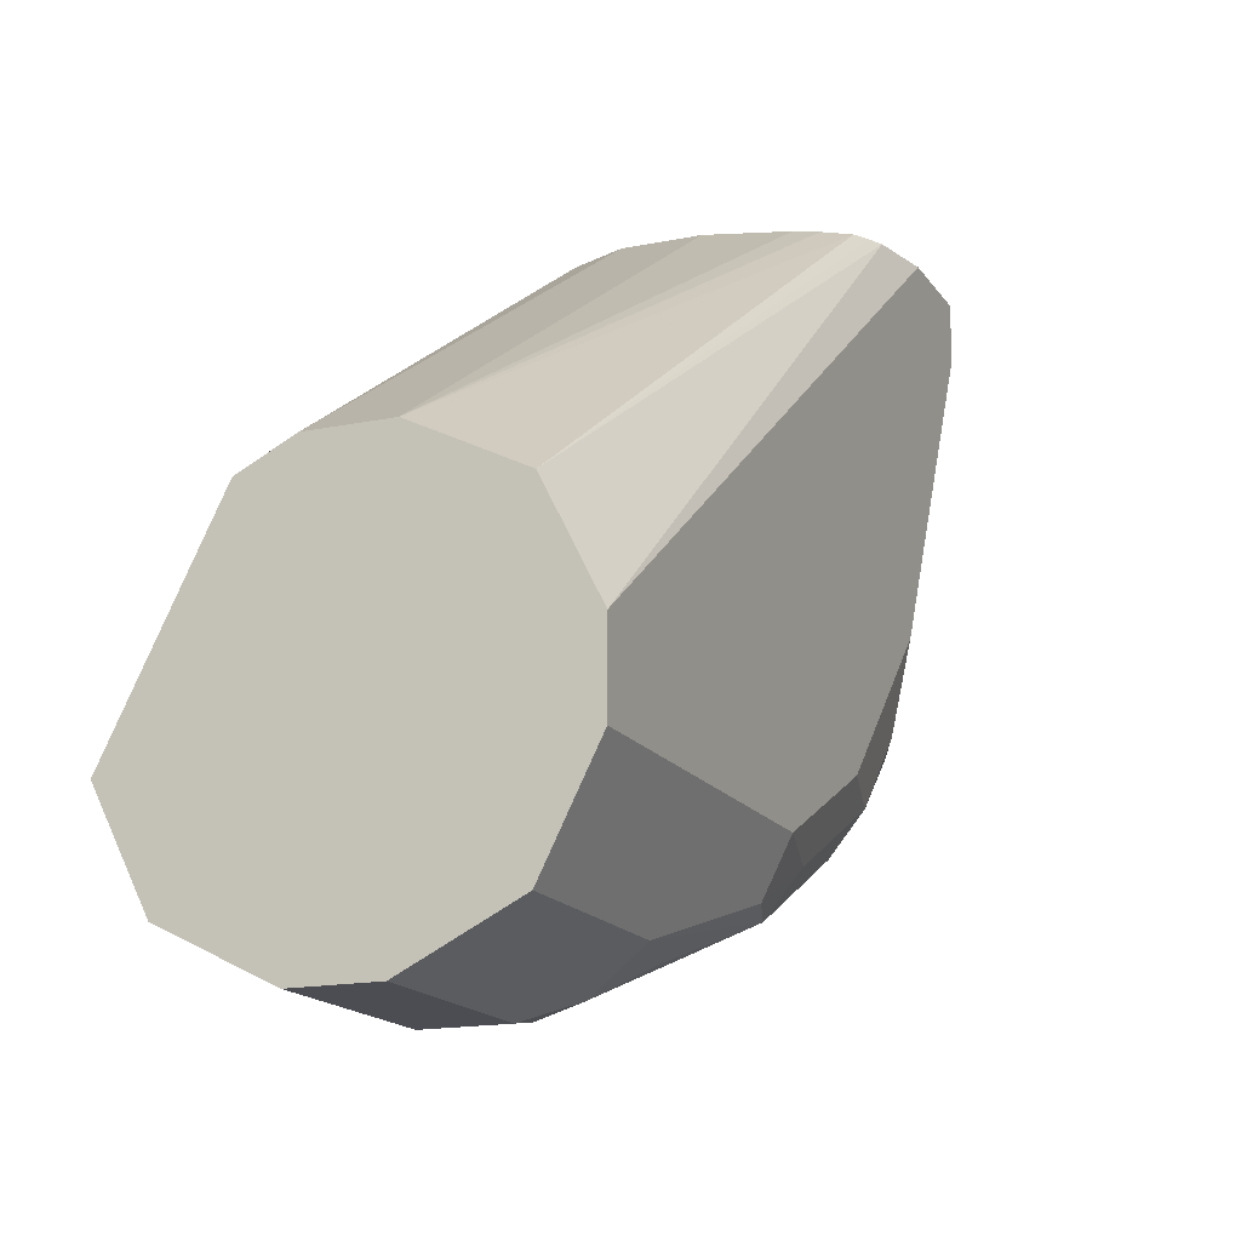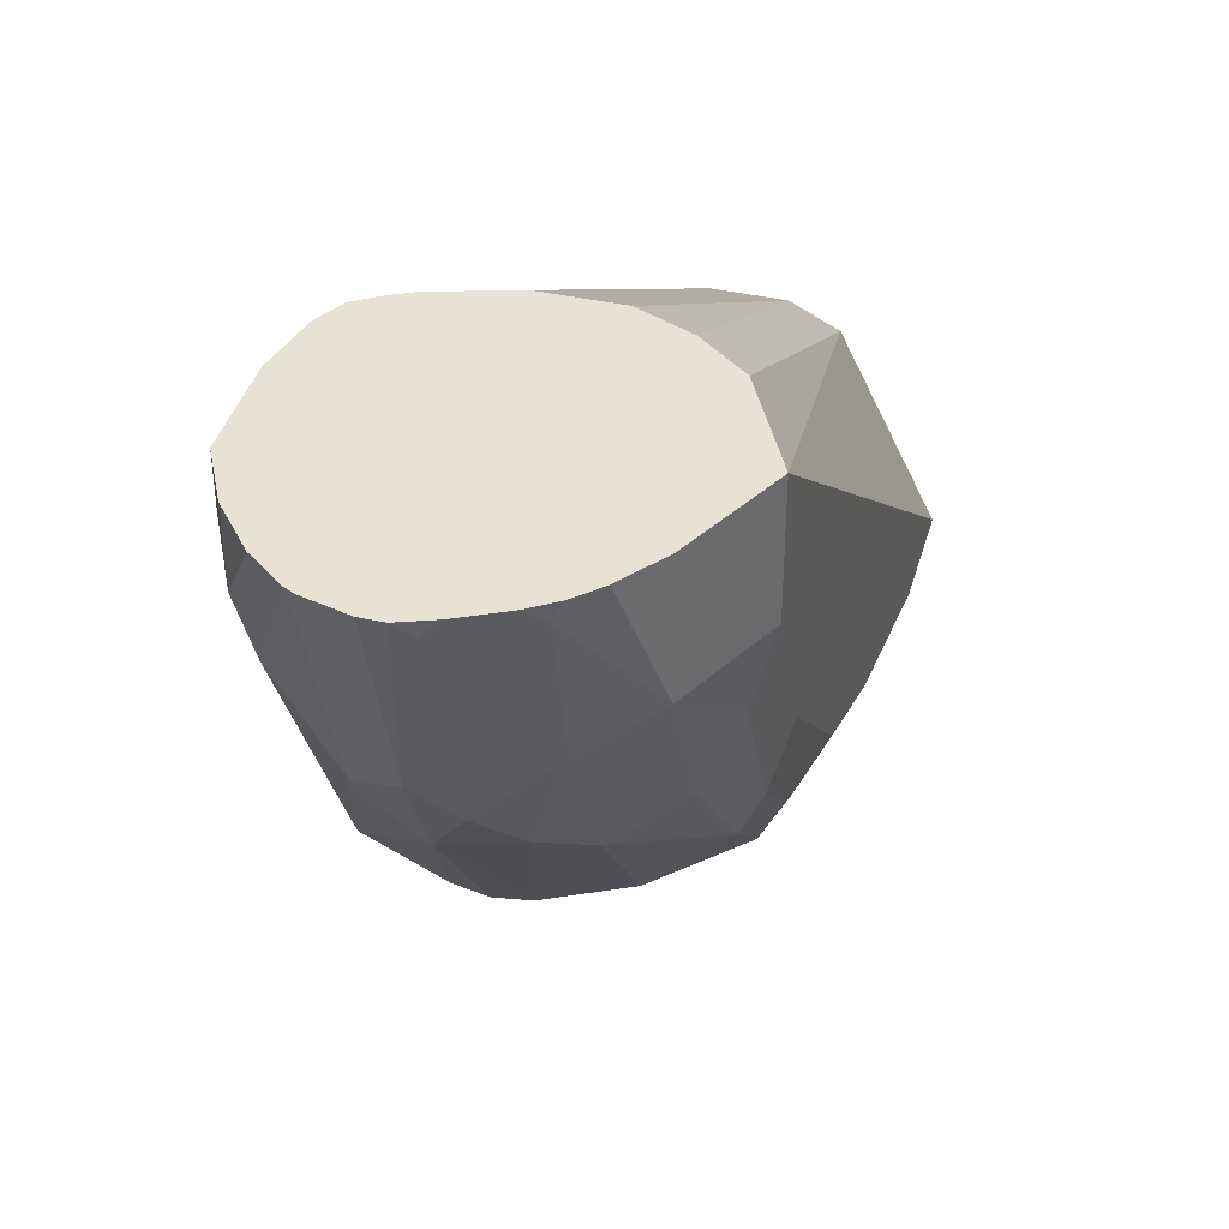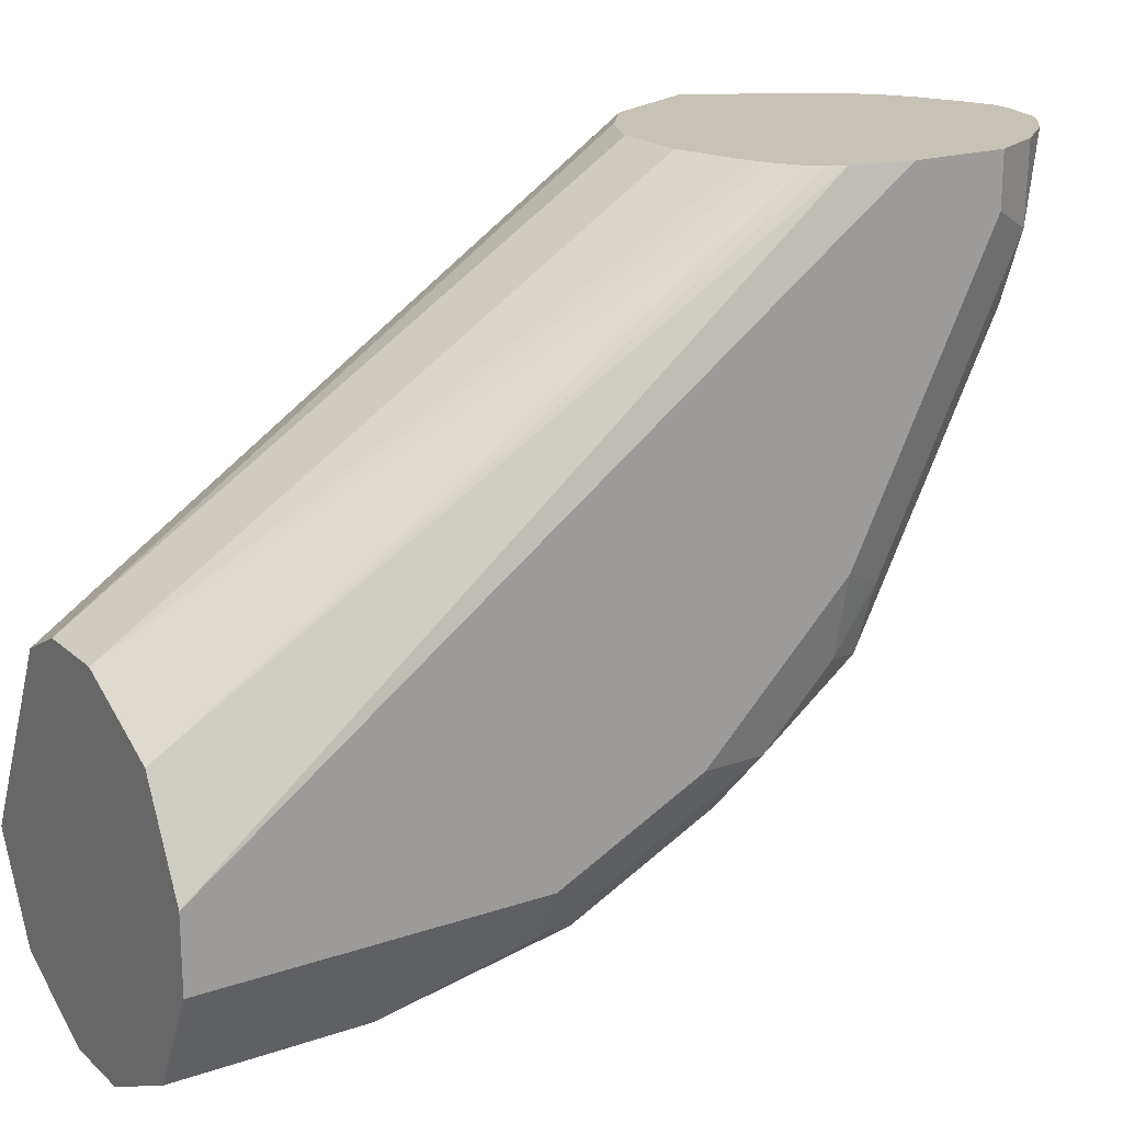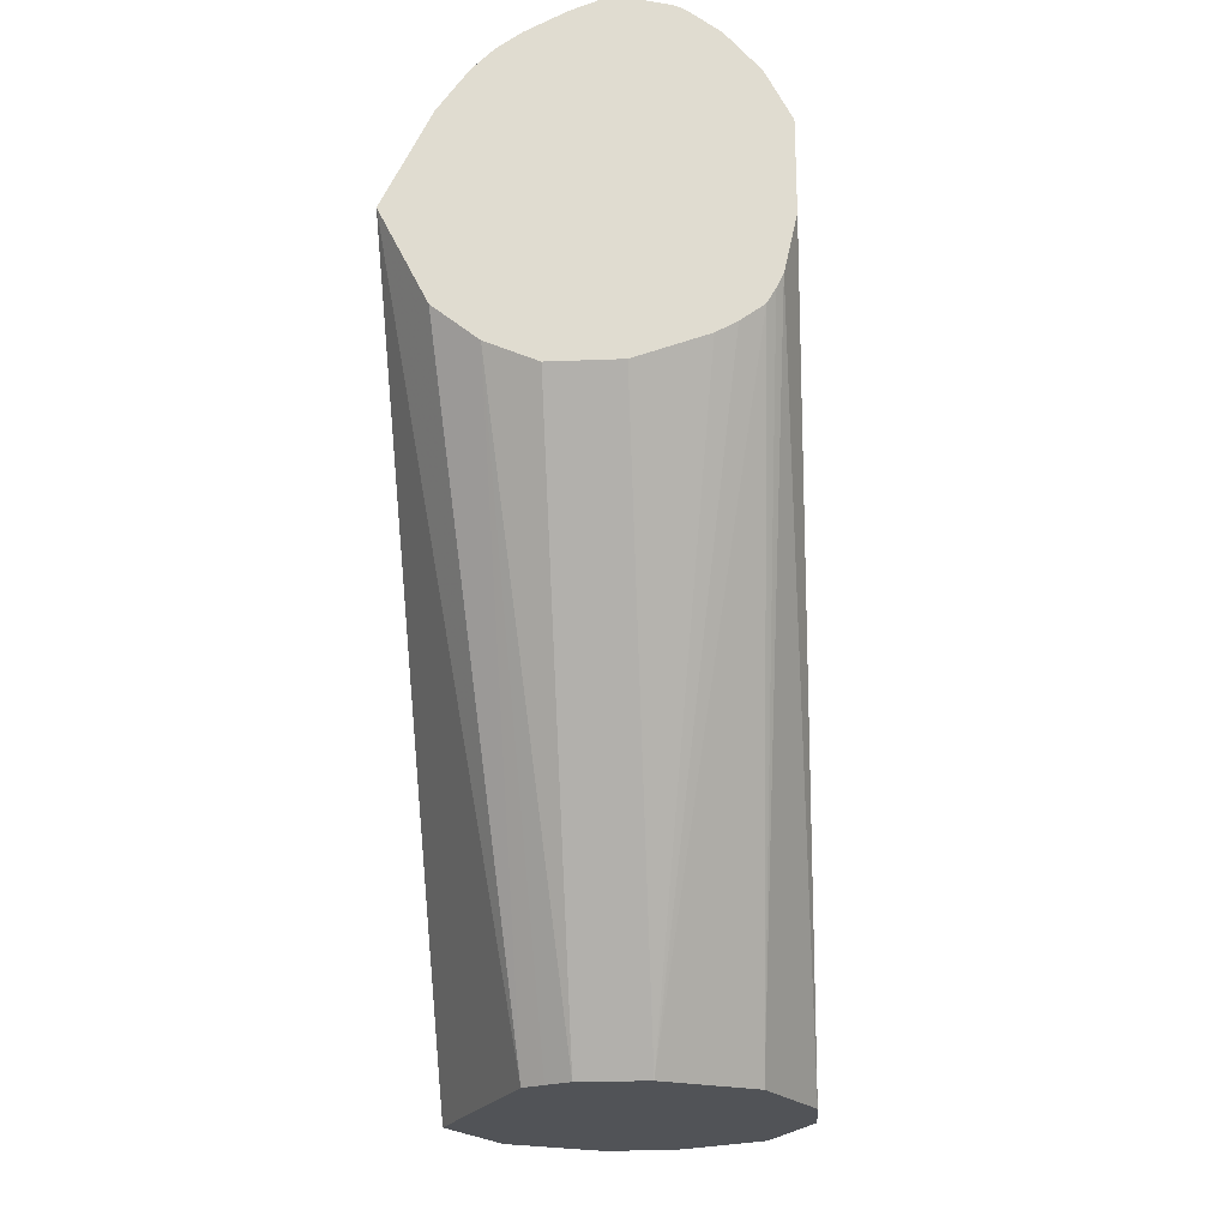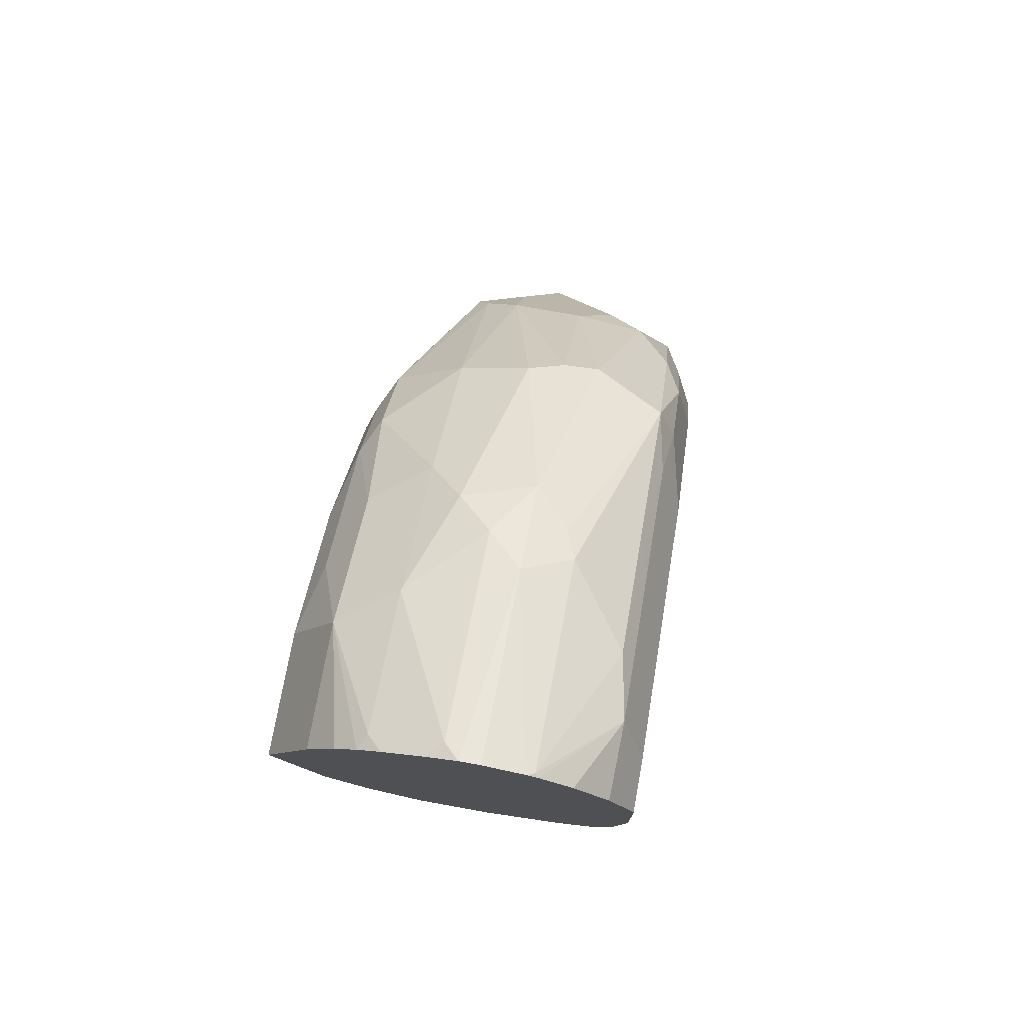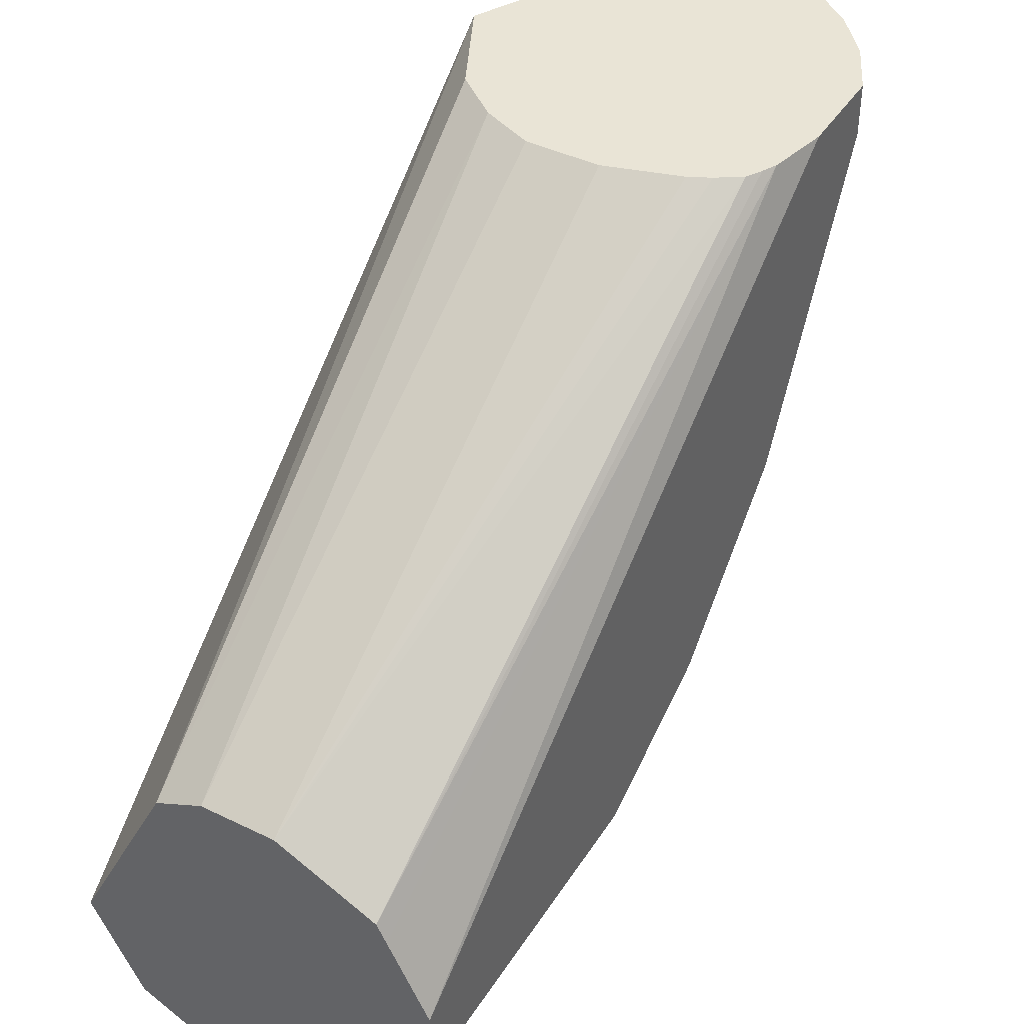
<metadata>
{"format":"obj","ext":"obj","renderer":"f3d","projection":"perspective","resolution":1024,"background":"white","views":[{"elev":-16.3,"azim":22.9,"up":"+Z"},{"elev":39.9,"azim":-164.5,"up":"+Z"},{"elev":19.2,"azim":57.4,"up":"+Z"},{"elev":-22.0,"azim":4.0,"up":"+Y"},{"elev":75.0,"azim":10.3,"up":"+Y"},{"elev":42.5,"azim":30.1,"up":"+Z"}]}
</metadata>
<code>
v 0.08032 0.5761 -0.5829
v 0.07575 0.5761 -0.5829
v 0.08948 0.5738 -0.5829
v 0.08032 0.5623 -0.6266
v 0.0723 0.5583 -0.6346
v 0.0723 0.5743 -0.5864
v 0.06884 0.5735 -0.5829
v 0.09181 0.5726 -0.5829
v 0.09103 0.573 -0.5837
v 0.09103 0.5569 -0.6319
v 0.08836 0.5543 -0.6386
v 0.08032 0.5516 -0.648
v 0.06427 0.5523 -0.6426
v 0.05623 0.5583 -0.6185
v 0.05623 0.5663 -0.5864
v 0.05969 0.5689 -0.5829
v 0.09901 0.567 -0.5829
v 0.1071 0.5569 -0.5998
v 0.1044 0.5543 -0.6145
v 0.1044 0.5221 -0.6788
v 0.08836 0.5221 -0.6868
v 0.08032 0.5248 -0.6855
v 0.0723 0.5261 -0.6828
v 0.05623 0.5181 -0.6828
v 0.05623 0.5422 -0.6507
v 0.05623 0.5503 -0.6346
v 0.04285 0.5355 -0.6426
v 0.04285 0.5516 -0.6105
v 0.05451 0.5654 -0.5829
v 0.1067 0.5577 -0.5829
v 0.1125 0.5462 -0.5944
v 0.1071 0.5409 -0.6319
v 0.1071 0.5248 -0.664
v 0.1084 0.5141 -0.6768
v 0.1084 0.498 -0.6928
v 0.1044 0.49 -0.7029
v 0.09639 0.482 -0.7129
v 0.08032 0.4873 -0.7122
v 0.06427 0.4873 -0.7122
v 0.05623 0.478 -0.7149
v 0.04017 0.502 -0.6828
v 0.04017 0.5181 -0.6667
v 0.0482 0.5302 -0.6587
v 0.03615 0.5161 -0.6587
v 0.04132 0.5485 -0.5829
v 0.04285 0.5516 -0.5829
v 0.04955 0.5607 -0.5829
v 0.03615 0.5322 -0.6266
v 0.03749 0.5409 -0.6105
v 0.1125 0.5462 -0.5829
v 0.1125 0.5141 -0.6587
v 0.1125 0.482 -0.6908
v 0.1084 0.4659 -0.7089
v 0.1044 0.474 -0.7109
v 0.1044 0.4579 -0.7189
v 0.08836 0.474 -0.7189
v 0.06427 0.4659 -0.723
v 0.05356 0.4713 -0.7176
v 0.03615 0.5 -0.6748
v 0.04017 0.4699 -0.6989
v 0.03749 0.4873 -0.6855
v 0.03213 0.498 -0.6587
v 0.03213 0.5141 -0.6426
v 0.03213 0.5302 -0.6105
v 0.03213 0.5302 -0.5829
v 0.1125 0.5256 -0.5829
v 0.1125 0.4498 -0.7069
v 0.1071 0.4498 -0.7176
v 0.1017 0.4177 -0.7283
v 0.09639 0.4338 -0.729
v 0.08836 0.4258 -0.735
v 0.0723 0.4418 -0.735
v 0.08032 0.4659 -0.723
v 0.06427 0.4358 -0.735
v 0.05623 0.4378 -0.731
v 0.05356 0.4231 -0.7337
v 0.04285 0.4445 -0.7122
v 0.03749 0.4552 -0.7015
v 0.03213 0.482 -0.6748
v 0.04246 0.5095 -0.5829
v 0.03213 0.3769 -0.7069
v 0.05356 0.3769 -0.664
v 0.1096 0.5127 -0.5829
v 0.1125 0.3769 -0.6908
v 0.1125 0.3769 -0.7069
v 0.1042 0.3769 -0.7234
v 0.1017 0.3769 -0.7283
v 0.09599 0.3769 -0.7312
v 0.08032 0.3769 -0.739
v 0.08032 0.4177 -0.739
v 0.06427 0.4177 -0.739
v 0.04941 0.3769 -0.7316
v 0.04285 0.3963 -0.7283
v 0.03749 0.407 -0.7176
v 0.03213 0.4017 -0.7069
v 0.03213 0.4498 -0.6908
v 0.04285 0.5087 -0.5829
v 0.03646 0.3769 -0.7155
v 0.05851 0.3769 -0.6616
v 0.05287 0.5006 -0.5829
v 0.1081 0.5096 -0.5829
v 0.1017 0.3769 -0.6694
v 0.1038 0.3769 -0.6735
v 0.1087 0.3769 -0.6834
v 0.06427 0.3769 -0.739
v 0.04285 0.3769 -0.7283
v 0.06427 0.3769 -0.6587
v 0.06427 0.4957 -0.5829
v 0.1062 0.5064 -0.5829
v 0.09103 0.3769 -0.664
v 0.08032 0.3769 -0.6587
v 0.08032 0.4957 -0.5829
v 0.101 0.5029 -0.5829
v 0.08776 0.3769 -0.6624
v 0.09639 0.5006 -0.5829
f 58 75 76
f 62 95 81
f 62 96 95
f 62 79 96
f 61 78 79
f 58 76 77
f 58 78 60
f 58 74 75
f 58 77 78
f 62 81 65
f 59 61 79
f 62 65 64
f 69 88 71
f 65 81 82
f 65 82 80
f 66 83 84
f 67 85 86
f 67 86 69
f 67 69 68
f 69 86 87
f 69 87 88
f 69 71 70
f 57 74 58
f 71 88 89
f 62 64 63
f 57 72 74
f 41 58 60
f 56 73 57
f 71 89 90
f 40 58 41
f 41 59 44
f 41 44 42
f 41 60 78
f 41 78 61
f 41 61 59
f 44 59 79
f 44 79 62
f 44 62 63
f 44 63 64
f 44 64 48
f 45 49 64
f 45 64 65
f 48 64 49
f 52 67 53
f 53 67 68
f 53 68 55
f 53 55 54
f 55 68 69
f 55 69 70
f 55 70 71
f 55 71 56
f 56 71 72
f 56 72 73
f 57 73 72
f 71 90 72
f 107 111 112
f 72 91 74
f 82 99 100
f 82 100 97
f 83 101 102
f 83 102 103
f 83 103 104
f 83 104 84
f 89 105 91
f 89 91 90
f 91 105 92
f 92 106 93
f 93 106 98
f 81 99 82
f 93 98 95
f 99 107 100
f 100 107 108
f 101 109 102
f 102 109 110
f 40 57 58
f 107 112 108
f 109 113 111
f 109 111 114
f 109 114 110
f 111 113 115
f 111 115 112
f 93 95 94
f 81 107 99
f 81 111 107
f 81 114 111
f 74 76 75
f 74 91 76
f 76 91 92
f 76 92 93
f 76 93 77
f 77 93 94
f 77 94 78
f 78 94 95
f 78 95 96
f 78 96 79
f 80 82 97
f 81 95 98
f 81 98 106
f 81 106 92
f 81 105 89
f 81 89 88
f 81 88 87
f 81 87 86
f 81 86 85
f 81 85 84
f 81 84 104
f 81 104 103
f 81 103 102
f 81 102 110
f 81 110 114
f 72 90 91
f 39 57 40
f 81 92 105
f 38 56 39
f 3 9 4
f 4 9 10
f 4 10 11
f 4 11 12
f 4 12 5
f 5 12 13
f 5 13 14
f 5 14 6
f 6 14 7
f 7 14 15
f 7 15 16
f 3 8 9
f 8 17 18
f 9 18 19
f 9 19 10
f 10 19 20
f 10 20 11
f 11 20 12
f 12 20 21
f 12 21 22
f 12 22 23
f 12 23 13
f 13 23 24
f 13 24 25
f 8 18 9
f 2 6 7
f 2 5 6
f 2 4 5
f 39 56 57
f 1 2 7
f 1 7 16
f 1 16 29
f 1 29 47
f 1 47 46
f 1 46 45
f 1 45 65
f 1 65 80
f 1 80 97
f 1 97 100
f 1 100 108
f 1 108 112
f 1 112 115
f 1 115 113
f 1 113 109
f 1 109 101
f 1 101 83
f 1 83 66
f 1 66 50
f 1 30 17
f 1 17 8
f 1 8 3
f 1 3 4
f 1 4 2
f 13 25 26
f 13 26 14
f 1 50 30
f 14 27 28
f 27 48 28
f 28 45 46
f 28 46 47
f 28 47 29
f 28 48 49
f 28 49 45
f 30 50 31
f 31 50 66
f 31 66 84
f 31 84 85
f 31 85 67
f 31 67 52
f 31 52 51
f 32 51 33
f 33 51 34
f 34 51 52
f 34 52 35
f 35 52 53
f 35 53 54
f 35 54 36
f 36 54 37
f 37 54 55
f 37 55 56
f 37 56 38
f 14 26 27
f 27 44 48
f 27 42 44
f 31 51 32
f 25 27 26
f 14 28 15
f 15 29 16
f 27 43 42
f 15 28 29
f 17 30 18
f 18 30 31
f 18 31 32
f 18 32 19
f 19 33 20
f 20 33 34
f 20 34 35
f 20 35 36
f 20 36 37
f 19 32 33
f 21 37 38
f 24 42 43
f 25 43 27
f 21 38 22
f 22 38 39
f 22 39 23
f 20 37 21
f 23 39 24
f 24 43 25
f 24 39 40
f 24 40 41
f 24 41 42

</code>
